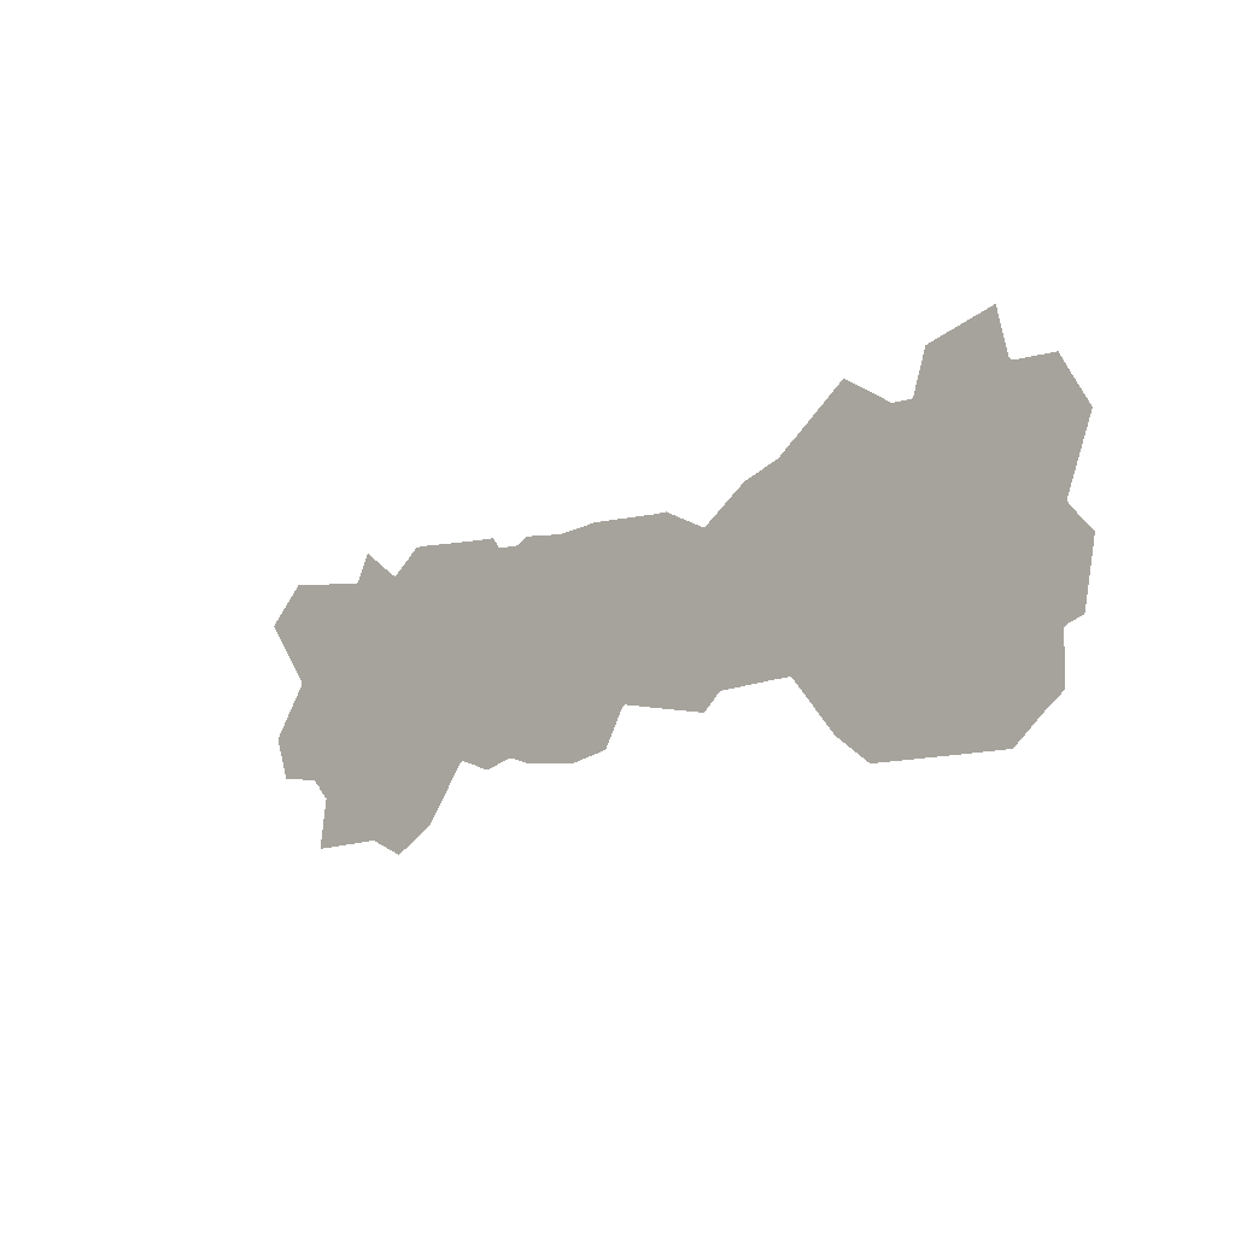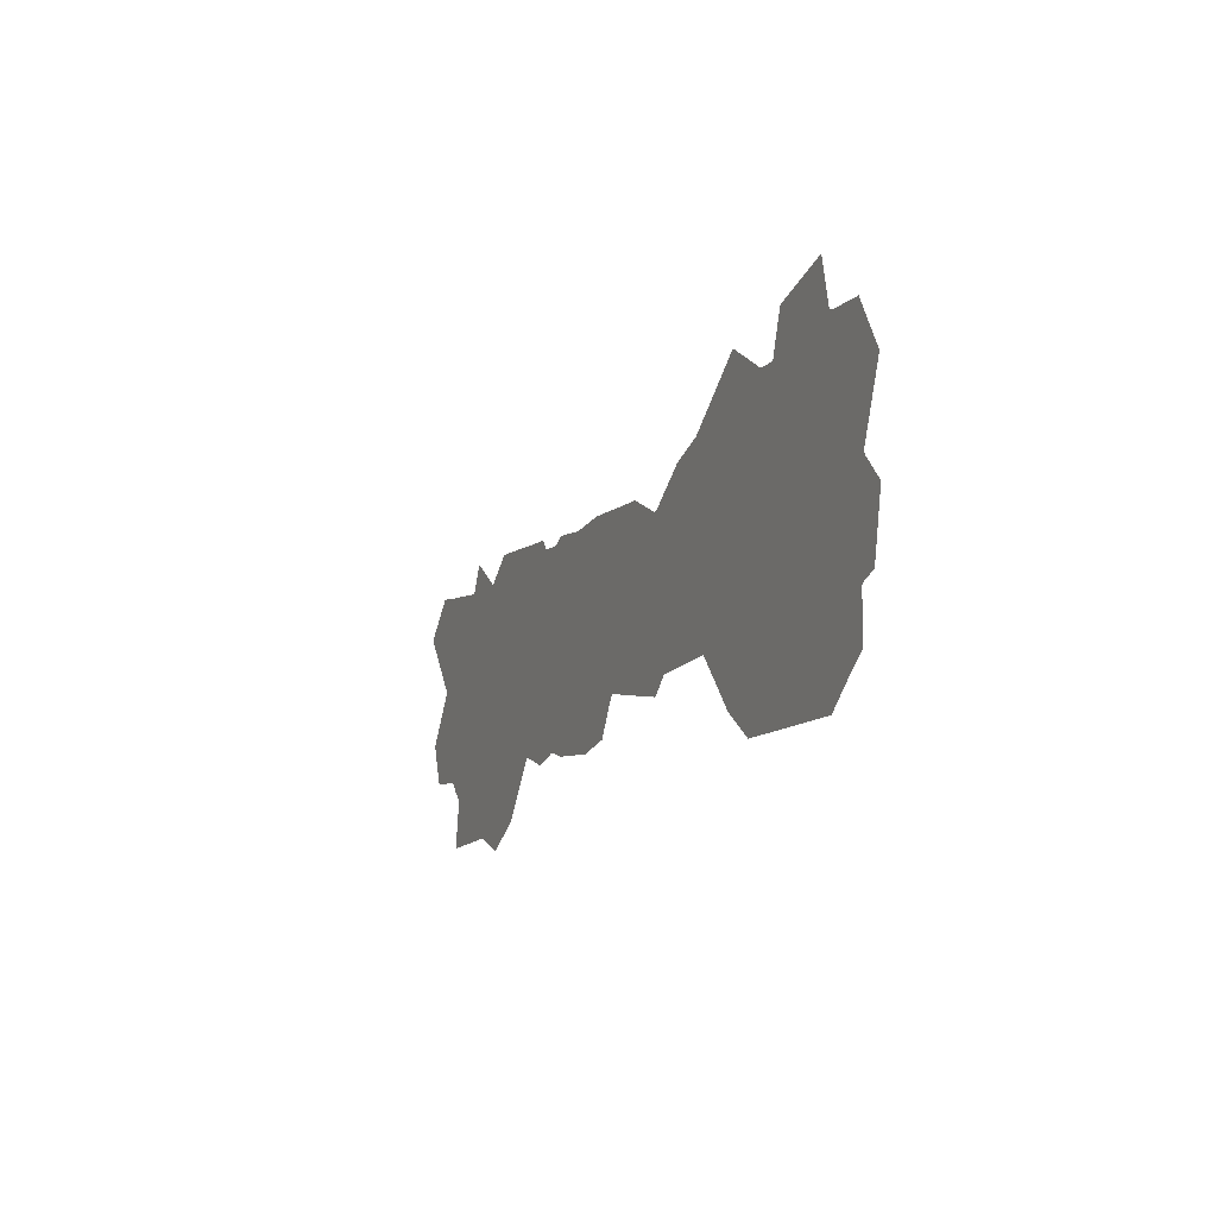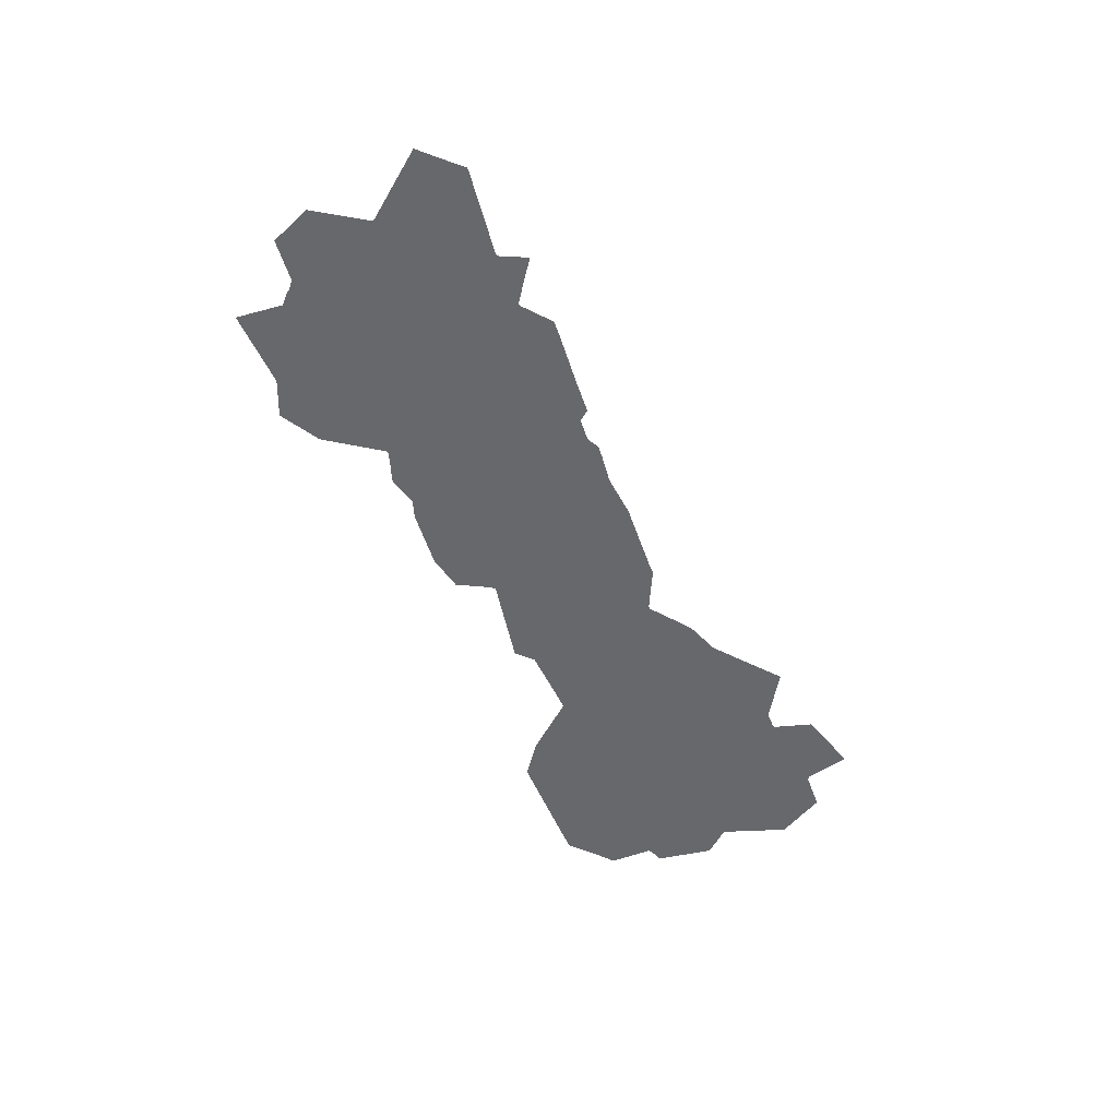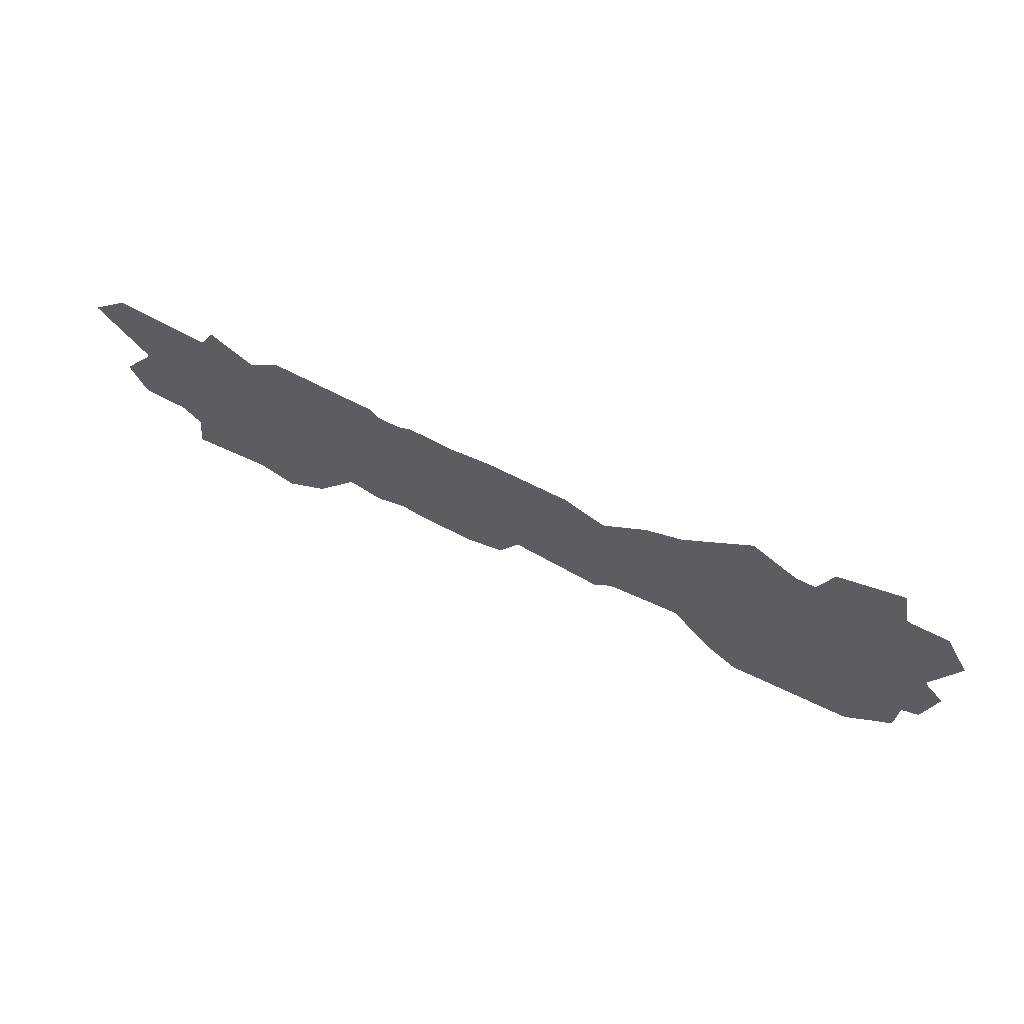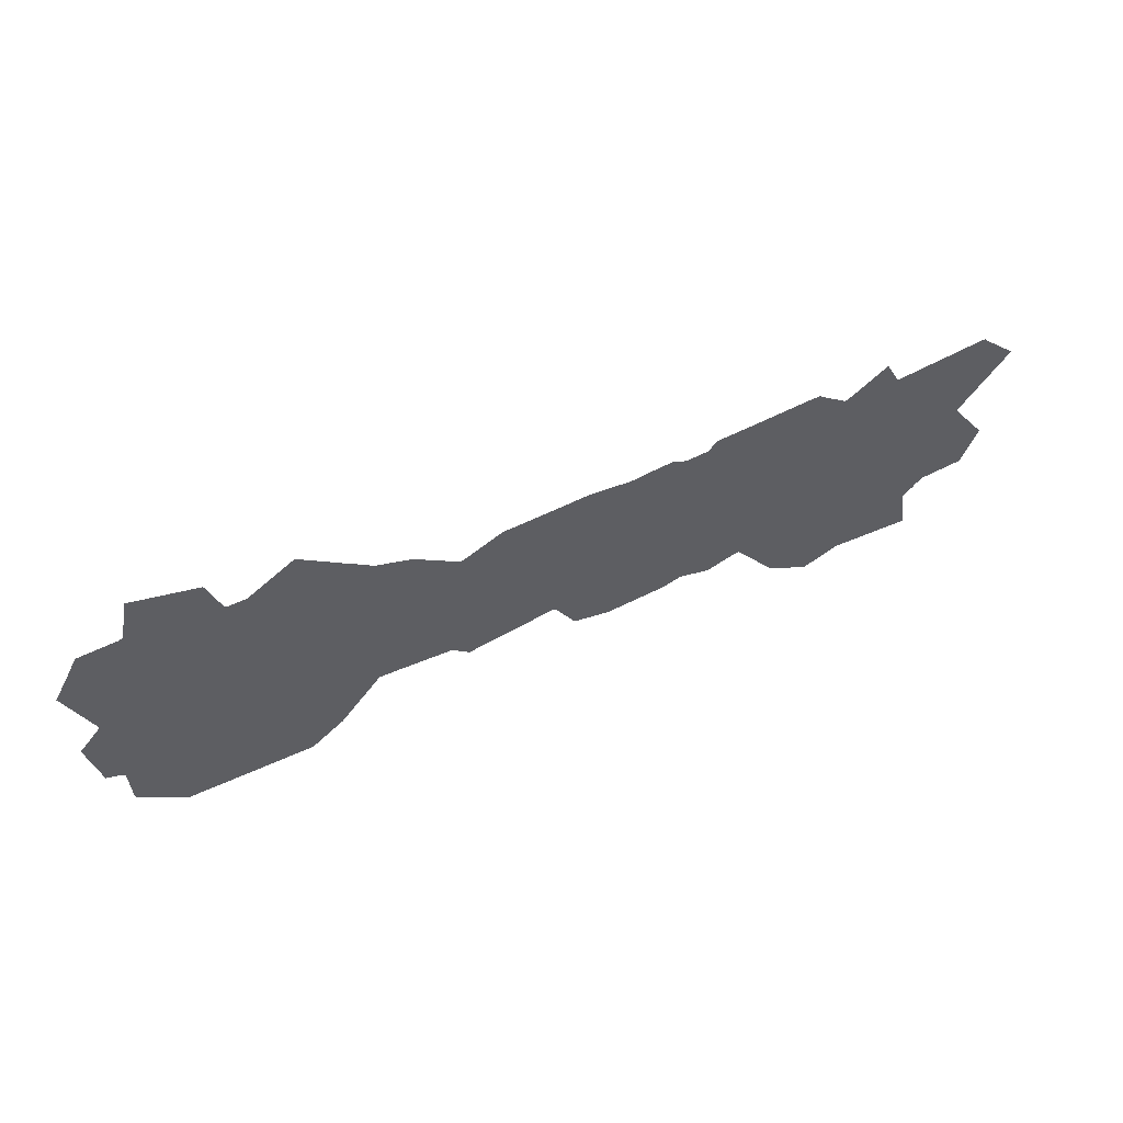
<metadata>
{"format":"obj","ext":"obj","renderer":"f3d","projection":"perspective","resolution":1024,"background":"white","views":[{"elev":-14.2,"azim":43.6,"up":"+Z"},{"elev":-14.0,"azim":66.9,"up":"+Z"},{"elev":-52.3,"azim":-65.5,"up":"+Y"},{"elev":65.4,"azim":24.9,"up":"+Z"},{"elev":55.7,"azim":155.8,"up":"+Z"}]}
</metadata>
<code>
v -5.88 129.1 6.93
v -5.6 129.1 7.21
v -5.53 129.1 7.63
v -7.77 129.1 5.53
v -5.39 129.1 12.67
v -17.92 129.1 17.92
v -17.92 129.1 2.94
v -11.2 129.1 2.66
v -5.04 129.1 12.95
v -3.22 129.1 13.51
v -2.31 129.1 17.92
v -1.75 129.1 20.72
v -4.27 129.1 23.73
v -4.41 129.1 24.22
v -1.33 129.1 32.06
v -3.36 129.1 35.84
v -17.92 129.1 35.84
v -4.55 129.1 38.15
v -9.31 129.1 38.57
v -17.92 129.1 42.84
v -9.8 129.1 38.85
v -10.99 129.1 44.52
v -35.84 129.1 17.92
v -35.84 129.1 12.67
v -31.01 129.1 6.58
v -26.95 129.1 3.36
v -35.84 129.1 35.84
v -34.3 129.1 37.66
v -35.84 129.1 36.54
v -21.07 129.1 37.66
v -23.17 129.1 37.8
v -28.91 129.1 41.72
v -20.86 129.1 37.66
v -20.65 129.1 37.87
v -19.04 129.1 42.56
v -38.85 129.1 13.09
v -36.26 129.1 13.09
v -53.76 129.1 12.53
v -47.39 129.1 11.13
v -45.29 129.1 13.02
v -53.76 129.1 17.92
v -37.31 129.1 35.42
v -41.72 129.1 34.02
v -46.97 129.1 30.38
v -47.39 129.1 30.38
v -36.75 129.1 35.84
v -52.36 129.1 33.04
v -53.76 129.1 33.11
v -58.38 129.1 13.51
v -58.1 129.1 13.51
v -65.59 129.1 8.4
v -61.04 129.1 9.17
v -58.8 129.1 13.02
v -53.76 129.1 13.51
v -71.68 129.1 17.92
v -71.68 129.1 9.17
v -62.58 129.1 34.02
v -67.9 129.1 33.74
v -71.68 129.1 34.37
v -89.6 129.1 17.92
v -83.09 129.1 10.78
v -82.67 129.1 10.78
v -89.6 129.1 3.36
v -88.06 129.1 4.2
v -80.99 129.1 10.15
v -79.1 129.1 9.38
v -78.61 129.1 9.38
v -75.39 129.1 10.15
v -75.11 129.1 10.15
v -72.8 129.1 9.31
v -73.08 129.1 34.51
v -74.34 129.1 33.88
v -74.83 129.1 33.81
v -77.42 129.1 34.09
v -78.4 129.1 35.42
v -82.32 129.1 35.84
v -89.6 129.1 35.84
v -89.6 129.1 36.75
v -107.5 129.1 10.85
v -107.5 129.1 10.71
v -106.2 129.1 9.38
v -97.51 129.1 3.57
v -93.1 129.1 1.47
v -107.5 129.1 17.92
v -107 129.1 3.57
v -95.06 129.1 34.16
v -101.8 129.1 34.58
v -102.1 129.1 34.58
v -94.85 129.1 34.16
v -92.61 129.1 35.84
v -97.3 129.1 35.84
v -101.5 129.1 34.86
v -95.62 129.1 34.58
v -101 129.1 35.84
v -107.5 129.1 35.49
v -91.28 129.1 36.89
v -99.82 129.1 37.8
v -100 129.1 37.8
v -115.6 129.1 17.92
v -115.7 129.1 17.78
v -113.8 129.1 12.6
v -108.6 129.1 11.9
v -107.5 129.1 17.92
v -107.5 129.1 10.85
v -107.5 129.1 35.49
v -109.8 129.1 35.84
v -113.3 129.1 35.84
v -117.3 129.1 31.99
v -111.5 129.1 24.08
v -111.5 129.1 23.73
v -112.4 129.1 36.33
v -112.9 129.1 36.33
g m_d_009_nav_01
f 2 1 3
f 3 1 4
f 3 4 5
f 5 4 6
f 6 4 7
f 7 4 8
f 10 9 11
f 9 5 11
f 11 5 6
f 12 11 13
f 13 11 6
f 15 14 16
f 16 14 17
f 17 14 6
f 13 6 14
f 18 16 19
f 19 16 17
f 17 20 21
f 21 20 22
f 19 17 21
f 24 23 25
f 25 23 26
f 26 23 7
f 7 23 6
f 27 17 23
f 23 17 6
f 29 28 27
f 27 28 17
f 17 28 30
f 31 28 32
f 33 17 30
f 30 28 31
f 33 34 17
f 35 20 34
f 34 20 17
f 37 36 23
f 24 37 23
f 39 38 40
f 40 38 41
f 36 40 23
f 23 40 41
f 42 27 43
f 43 27 44
f 44 27 41
f 41 27 23
f 45 44 41
f 46 27 42
f 47 45 48
f 48 45 41
f 46 29 27
f 50 49 41
f 52 51 53
f 50 54 38
f 54 50 41
f 53 51 49
f 56 55 51
f 51 55 49
f 49 55 41
f 57 48 58
f 58 48 55
f 55 48 41
f 59 58 55
f 61 60 62
f 64 63 61
f 61 63 60
f 66 65 67
f 67 65 68
f 70 69 56
f 56 69 55
f 65 62 68
f 68 62 69
f 69 62 55
f 55 62 60
f 71 59 72
f 72 59 55
f 72 55 73
f 75 74 76
f 76 74 77
f 77 74 60
f 60 74 55
f 73 55 74
f 77 78 76
f 80 79 81
f 83 82 63
f 79 84 81
f 81 84 82
f 82 84 63
f 63 84 60
f 85 81 82
f 87 86 88
f 89 60 86
f 90 77 89
f 89 77 60
f 92 91 87
f 87 91 93
f 94 91 92
f 93 86 87
f 95 88 84
f 60 84 86
f 86 84 88
f 90 96 77
f 77 96 78
f 91 94 97
f 97 94 98
f 100 99 101
f 101 99 102
f 102 99 103
f 104 102 103
f 106 105 107
f 107 105 108
f 108 105 109
f 99 110 103
f 110 109 103
f 103 109 105
f 106 107 111
f 111 107 112

</code>
